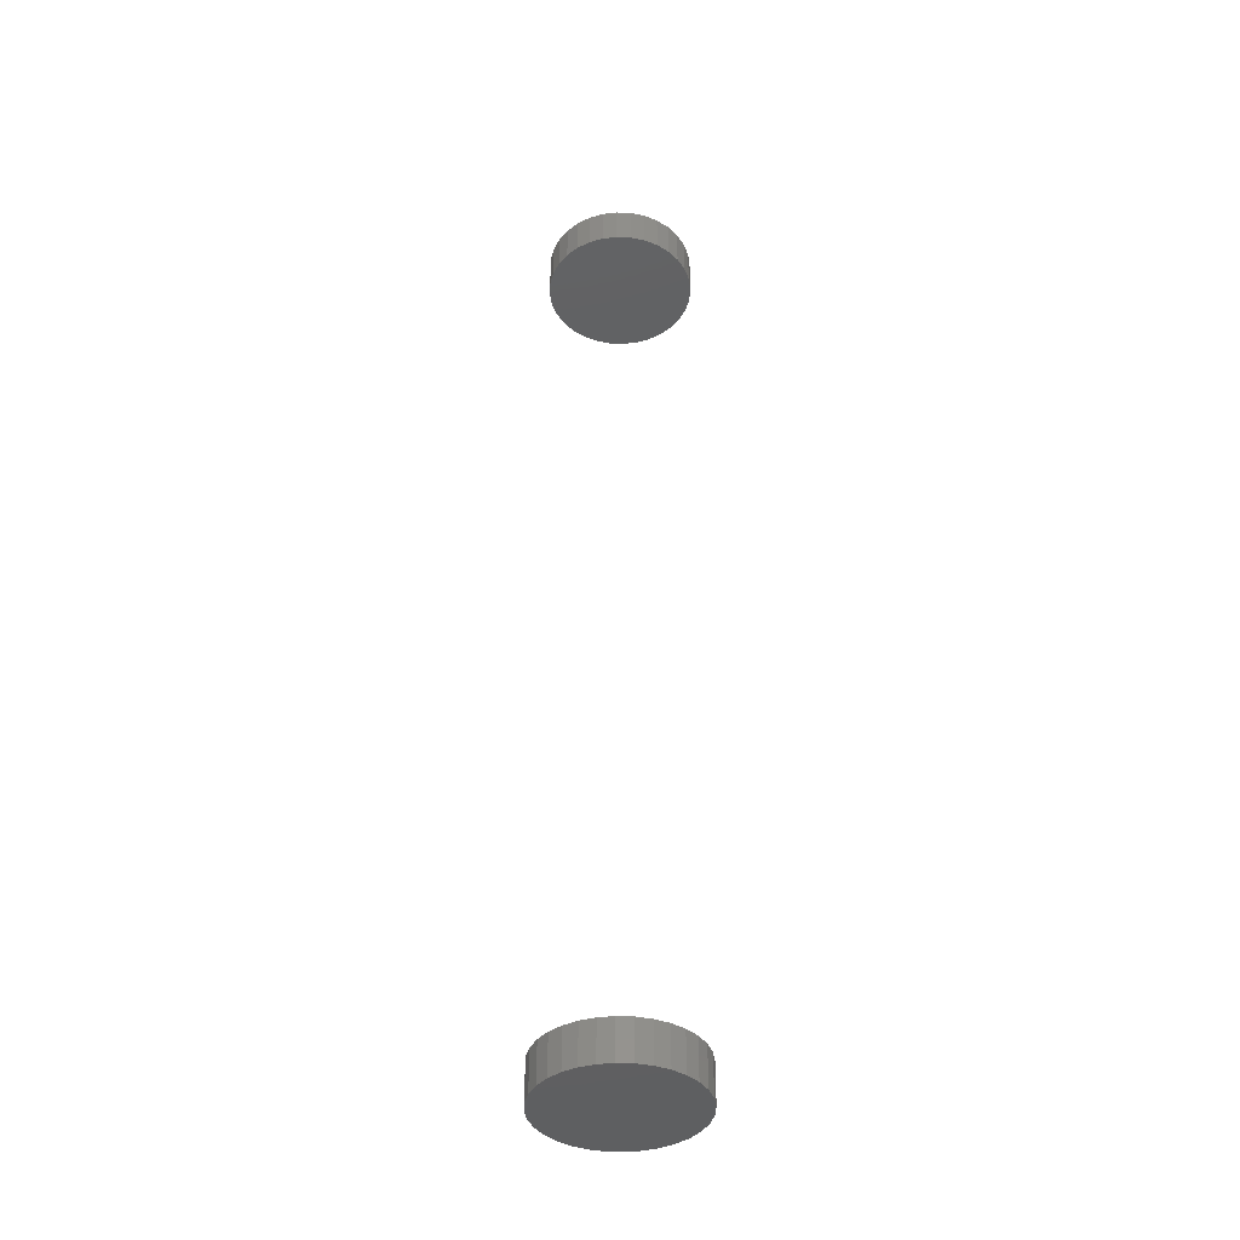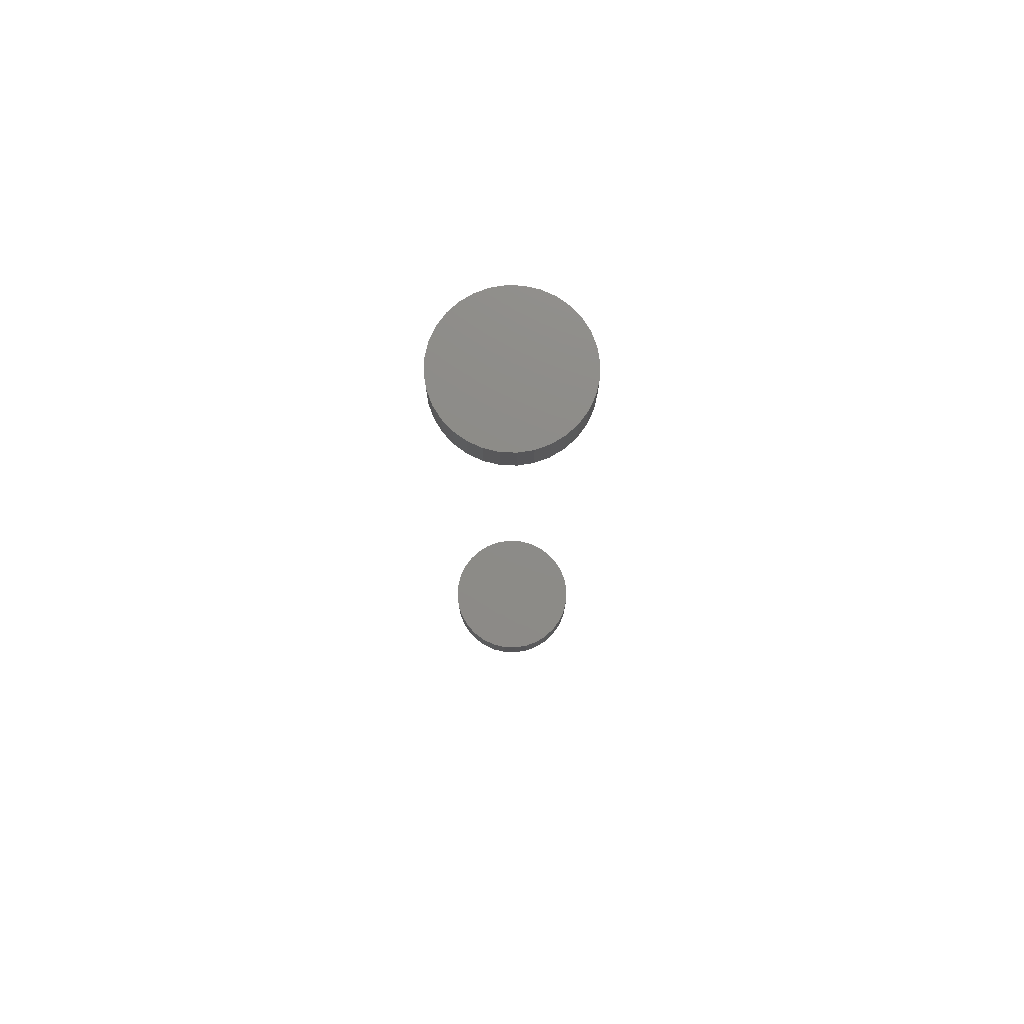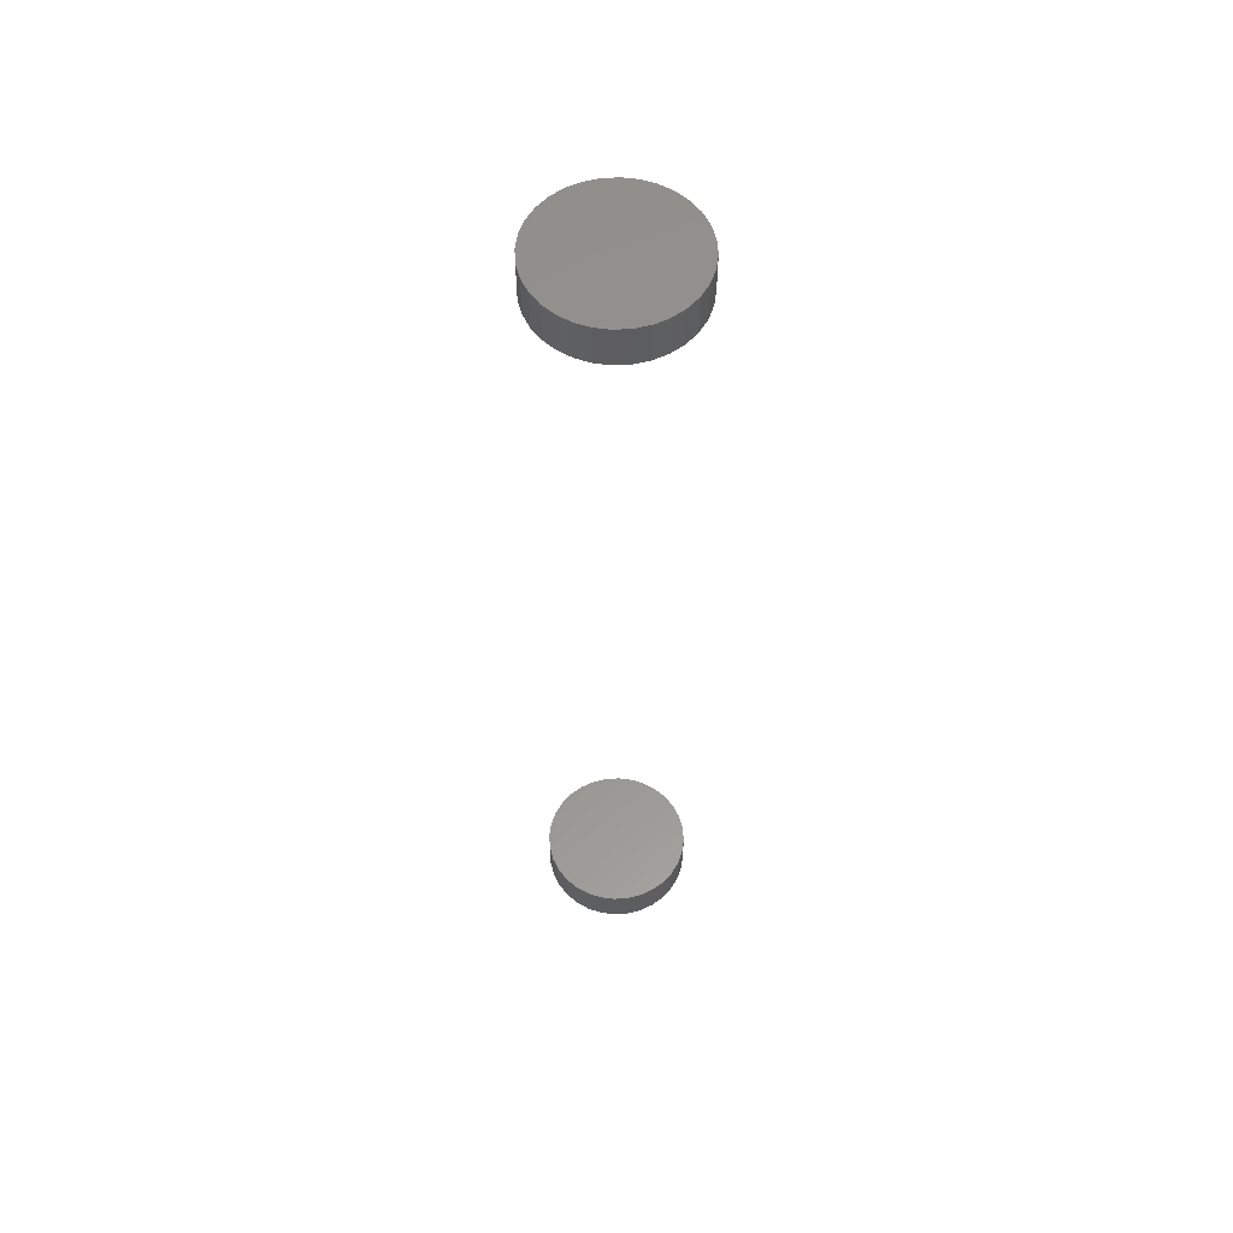
<metadata>
{"format":"stl","ext":"stl","renderer":"f3d","projection":"perspective","resolution":1024,"background":"white","views":[{"elev":-39.8,"azim":-76.2,"up":"+Y"},{"elev":75.7,"azim":-149.6,"up":"+Y"},{"elev":57.2,"azim":-99.1,"up":"+Y"}]}
</metadata>
<code>
# stl→obj: 128 verts, 248 faces
v -0.05469 -0.7344 -8.343e-17
v -0.05469 -0.7656 -8.343e-17
v -0.05355 -0.7344 0.01155
v -0.05355 -0.7656 0.01155
v -0.05018 -0.7344 0.02266
v -0.05018 -0.7656 0.02266
v -0.04471 -0.7344 0.0329
v -0.04471 -0.7656 0.0329
v -0.03735 -0.7344 0.04187
v -0.03735 -0.7656 0.04187
v -0.02837 -0.7344 0.04923
v -0.02837 -0.7656 0.04923
v -0.01814 -0.7344 0.0547
v -0.01814 -0.7656 0.0547
v -0.007028 -0.7344 0.05807
v -0.007028 -0.7656 0.05807
v 0.004523 -0.7344 0.05921
v 0.004523 -0.7656 0.05921
v 0.01607 -0.7344 0.05807
v 0.01607 -0.7656 0.05807
v 0.02718 -0.7344 0.0547
v 0.02718 -0.7656 0.0547
v 0.03742 -0.7344 0.04923
v 0.03742 -0.7656 0.04923
v 0.04639 -0.7344 0.04187
v 0.04639 -0.7656 0.04187
v 0.05375 -0.7344 0.0329
v 0.05375 -0.7656 0.0329
v 0.05923 -0.7344 0.02266
v 0.05923 -0.7656 0.02266
v 0.0626 -0.7344 0.01155
v 0.0626 -0.7656 0.01155
v 0.06373 -0.7344 -3.626e-17
v 0.06373 -0.7656 3.084e-17
v -0.05469 0.01562 -8.343e-17
v -0.05469 -0.01562 -8.343e-17
v -0.05355 0.01562 0.01155
v -0.05355 -0.01562 0.01155
v -0.05018 0.01562 0.02266
v -0.05018 -0.01562 0.02266
v -0.04471 0.01562 0.0329
v -0.04471 -0.01562 0.0329
v -0.03735 0.01562 0.04187
v -0.03735 -0.01562 0.04187
v -0.02837 0.01562 0.04923
v -0.02837 -0.01562 0.04923
v -0.01814 0.01562 0.0547
v -0.01814 -0.01562 0.0547
v -0.007028 0.01562 0.05807
v -0.007028 -0.01562 0.05807
v 0.004523 0.01562 0.05921
v 0.004523 -0.01562 0.05921
v 0.01607 0.01562 0.05807
v 0.01607 -0.01562 0.05807
v 0.02718 0.01562 0.0547
v 0.02718 -0.01562 0.0547
v 0.03742 0.01562 0.04923
v 0.03742 -0.01562 0.04923
v 0.04639 0.01562 0.04187
v 0.04639 -0.01562 0.04187
v 0.05375 0.01562 0.0329
v 0.05375 -0.01562 0.0329
v 0.05923 0.01562 0.02266
v 0.05923 -0.01562 0.02266
v 0.0626 0.01562 0.01155
v 0.0626 -0.01562 0.01155
v 0.06373 0.01562 -3.626e-17
v 0.06373 -0.01562 -2.175e-17
v 0.0626 -0.7344 -0.01155
v 0.0626 -0.7656 -0.01155
v 0.05923 -0.7344 -0.02266
v 0.05923 -0.7656 -0.02266
v 0.05375 -0.7344 -0.0329
v 0.05375 -0.7656 -0.0329
v 0.04639 -0.7344 -0.04187
v 0.04639 -0.7656 -0.04187
v 0.03742 -0.7344 -0.04923
v 0.03742 -0.7656 -0.04923
v 0.02718 -0.7344 -0.0547
v 0.02718 -0.7656 -0.0547
v 0.01607 -0.7344 -0.05807
v 0.01607 -0.7656 -0.05807
v 0.004523 -0.7344 -0.05921
v 0.004523 -0.7656 -0.05921
v -0.007028 -0.7344 -0.05807
v -0.007028 -0.7656 -0.05807
v -0.01814 -0.7344 -0.0547
v -0.01814 -0.7656 -0.0547
v -0.02837 -0.7344 -0.04923
v -0.02837 -0.7656 -0.04923
v -0.03735 -0.7344 -0.04187
v -0.03735 -0.7656 -0.04187
v -0.04471 -0.7344 -0.0329
v -0.04471 -0.7656 -0.0329
v -0.05018 -0.7344 -0.02266
v -0.05018 -0.7656 -0.02266
v -0.05355 -0.7344 -0.01155
v -0.05355 -0.7656 -0.01155
v 0.0626 0.01562 -0.01155
v 0.0626 -0.01562 -0.01155
v 0.05923 0.01562 -0.02266
v 0.05923 -0.01562 -0.02266
v 0.05375 0.01562 -0.0329
v 0.05375 -0.01562 -0.0329
v 0.04639 0.01562 -0.04187
v 0.04639 -0.01562 -0.04187
v 0.03742 0.01562 -0.04923
v 0.03742 -0.01562 -0.04923
v 0.02718 0.01562 -0.0547
v 0.02718 -0.01562 -0.0547
v 0.01607 0.01562 -0.05807
v 0.01607 -0.01562 -0.05807
v 0.004523 0.01562 -0.05921
v 0.004523 -0.01562 -0.05921
v -0.007028 0.01562 -0.05807
v -0.007028 -0.01562 -0.05807
v -0.01814 0.01562 -0.0547
v -0.01814 -0.01562 -0.0547
v -0.02837 0.01562 -0.04923
v -0.02837 -0.01562 -0.04923
v -0.03735 0.01562 -0.04187
v -0.03735 -0.01562 -0.04187
v -0.04471 0.01562 -0.0329
v -0.04471 -0.01562 -0.0329
v -0.05018 0.01562 -0.02266
v -0.05018 -0.01562 -0.02266
v -0.05355 0.01562 -0.01155
v -0.05355 -0.01562 -0.01155
f 1 2 3
f 3 2 4
f 3 4 5
f 5 4 6
f 5 6 7
f 7 6 8
f 7 8 9
f 9 8 10
f 9 10 11
f 11 10 12
f 11 12 13
f 13 12 14
f 13 14 15
f 15 14 16
f 15 16 17
f 17 16 18
f 17 18 19
f 19 18 20
f 19 20 21
f 21 20 22
f 21 22 23
f 23 22 24
f 23 24 25
f 25 24 26
f 25 26 27
f 27 26 28
f 27 28 29
f 29 28 30
f 29 30 31
f 31 30 32
f 31 32 33
f 33 32 34
f 35 36 37
f 37 36 38
f 37 38 39
f 39 38 40
f 39 40 41
f 41 40 42
f 41 42 43
f 43 42 44
f 43 44 45
f 45 44 46
f 45 46 47
f 47 46 48
f 47 48 49
f 49 48 50
f 49 50 51
f 51 50 52
f 51 52 53
f 53 52 54
f 53 54 55
f 55 54 56
f 55 56 57
f 57 56 58
f 57 58 59
f 59 58 60
f 59 60 61
f 61 60 62
f 61 62 63
f 63 62 64
f 63 64 65
f 65 64 66
f 65 66 67
f 67 66 68
f 33 34 69
f 69 34 70
f 69 70 71
f 71 70 72
f 71 72 73
f 73 72 74
f 73 74 75
f 75 74 76
f 75 76 77
f 77 76 78
f 77 78 79
f 79 78 80
f 79 80 81
f 81 80 82
f 81 82 83
f 83 82 84
f 83 84 85
f 85 84 86
f 85 86 87
f 87 86 88
f 87 88 89
f 89 88 90
f 89 90 91
f 91 90 92
f 91 92 93
f 93 92 94
f 93 94 95
f 95 94 96
f 95 96 97
f 97 96 98
f 97 98 1
f 1 98 2
f 67 68 99
f 99 68 100
f 99 100 101
f 101 100 102
f 101 102 103
f 103 102 104
f 103 104 105
f 105 104 106
f 105 106 107
f 107 106 108
f 107 108 109
f 109 108 110
f 109 110 111
f 111 110 112
f 111 112 113
f 113 112 114
f 113 114 115
f 115 114 116
f 115 116 117
f 117 116 118
f 117 118 119
f 119 118 120
f 119 120 121
f 121 120 122
f 121 122 123
f 123 122 124
f 123 124 125
f 125 124 126
f 125 126 127
f 127 126 128
f 127 128 35
f 35 128 36
f 50 54 52
f 54 50 48
f 54 48 56
f 56 48 46
f 56 46 58
f 58 46 44
f 58 44 60
f 60 44 42
f 60 42 62
f 62 42 40
f 62 40 64
f 102 124 104
f 104 124 122
f 104 122 106
f 106 122 120
f 106 120 108
f 108 120 118
f 108 118 110
f 110 118 116
f 110 116 112
f 112 116 114
f 64 40 66
f 66 40 38
f 66 38 68
f 68 38 36
f 68 36 100
f 100 36 128
f 100 128 102
f 102 128 126
f 102 126 124
f 17 19 15
f 13 15 19
f 21 13 19
f 11 13 21
f 23 11 21
f 9 11 23
f 25 9 23
f 7 9 25
f 27 7 25
f 5 7 27
f 29 5 27
f 73 93 71
f 91 93 73
f 75 91 73
f 89 91 75
f 77 89 75
f 87 89 77
f 79 87 77
f 85 87 79
f 81 85 79
f 83 85 81
f 93 95 71
f 71 95 97
f 71 97 69
f 69 97 1
f 69 1 33
f 33 1 3
f 33 3 31
f 31 3 5
f 31 5 29
f 51 53 49
f 47 49 53
f 55 47 53
f 45 47 55
f 57 45 55
f 43 45 57
f 59 43 57
f 41 43 59
f 61 41 59
f 39 41 61
f 63 39 61
f 103 123 101
f 121 123 103
f 105 121 103
f 119 121 105
f 107 119 105
f 117 119 107
f 109 117 107
f 115 117 109
f 111 115 109
f 113 115 111
f 123 125 101
f 101 125 127
f 101 127 99
f 99 127 35
f 99 35 67
f 67 35 37
f 67 37 65
f 65 37 39
f 65 39 63
f 16 20 18
f 20 16 14
f 20 14 22
f 22 14 12
f 22 12 24
f 24 12 10
f 24 10 26
f 26 10 8
f 26 8 28
f 28 8 6
f 28 6 30
f 72 94 74
f 74 94 92
f 74 92 76
f 76 92 90
f 76 90 78
f 78 90 88
f 78 88 80
f 80 88 86
f 80 86 82
f 82 86 84
f 30 6 32
f 32 6 4
f 32 4 34
f 34 4 2
f 34 2 70
f 70 2 98
f 70 98 72
f 72 98 96
f 72 96 94

</code>
